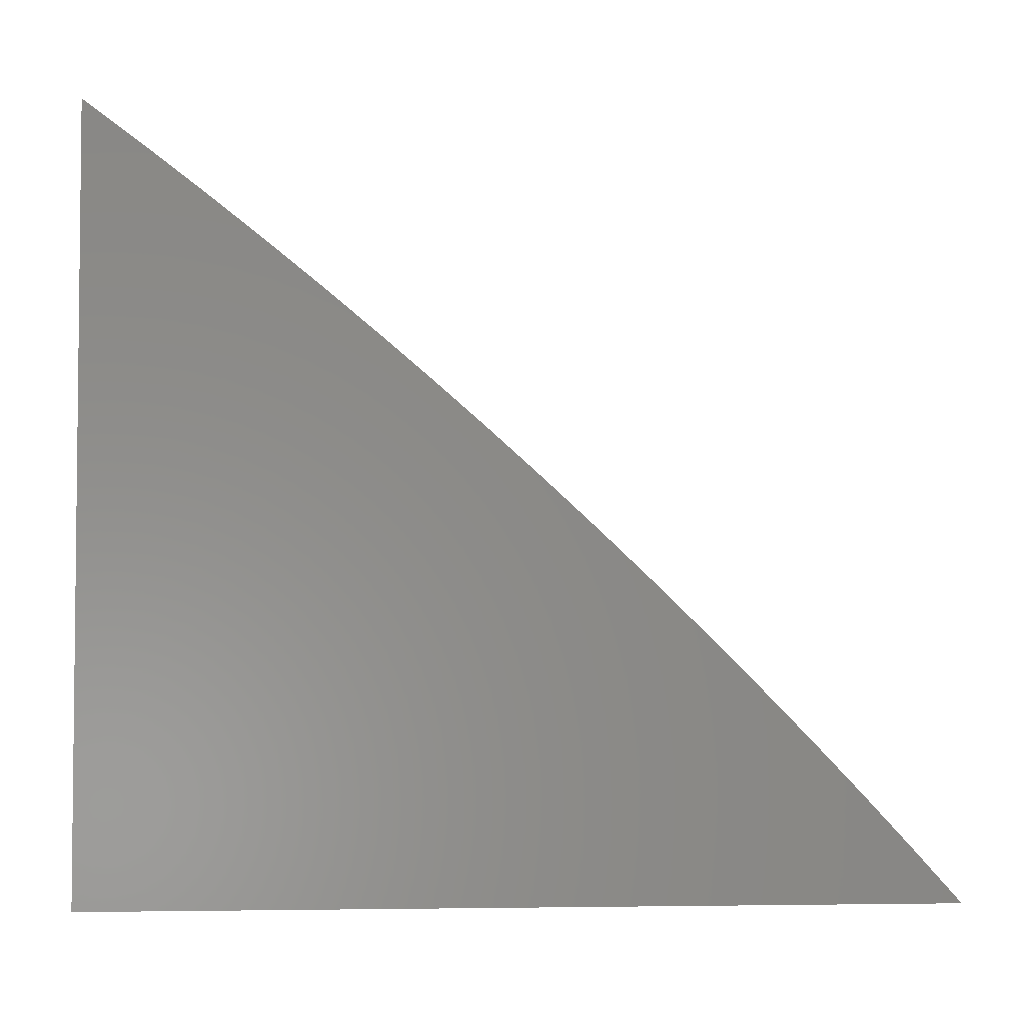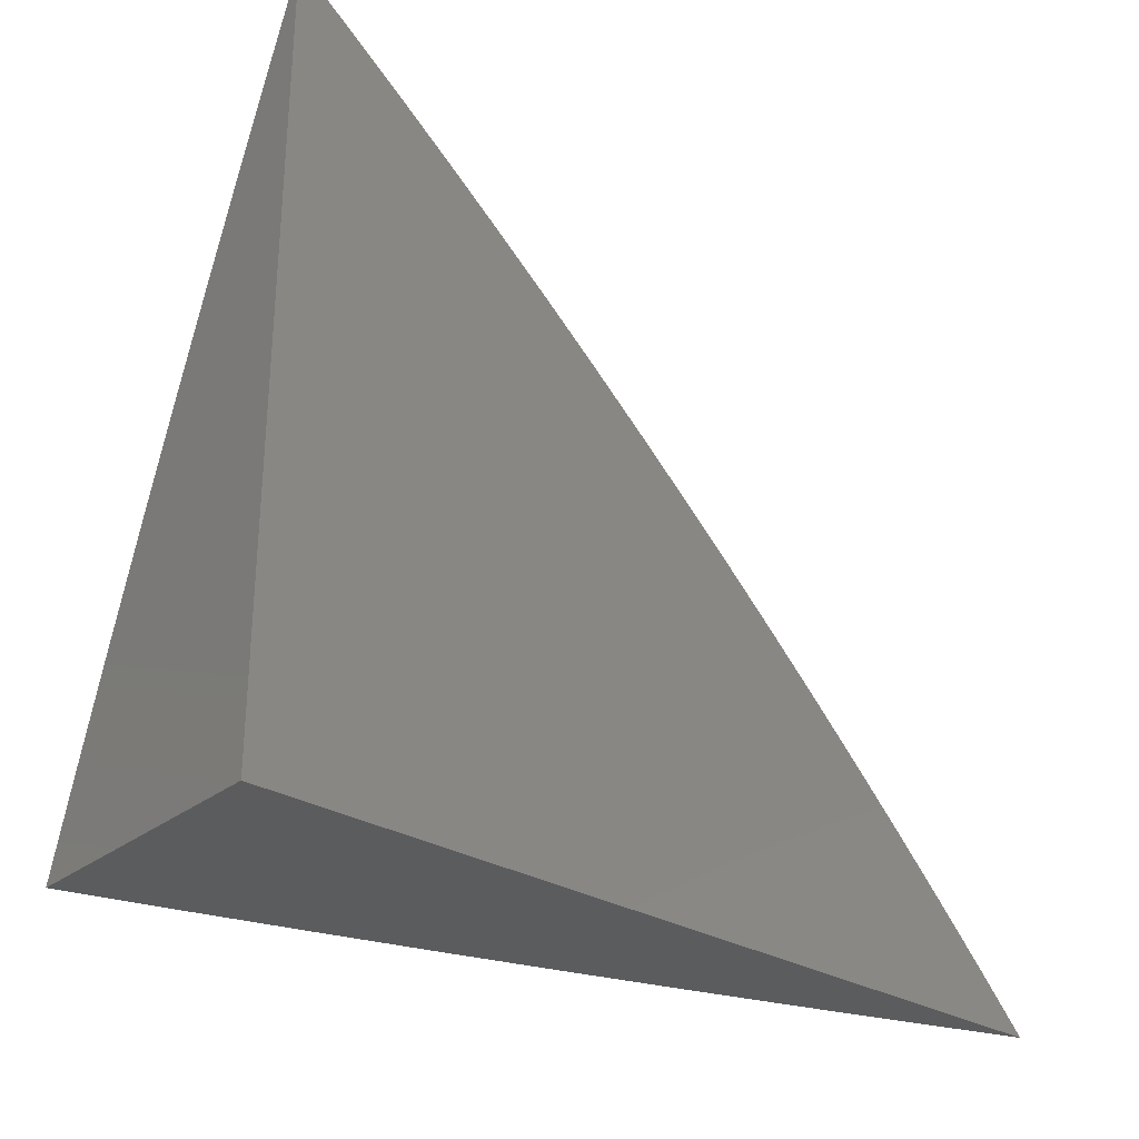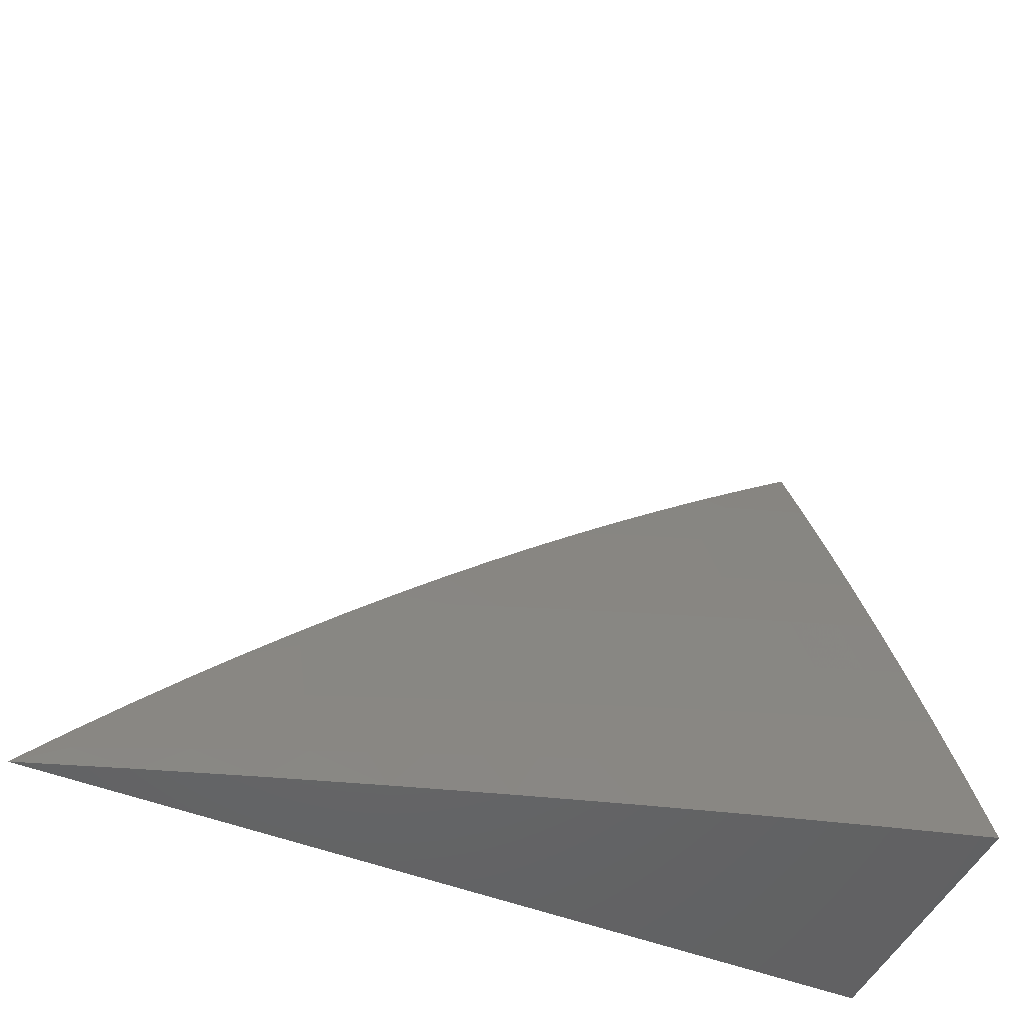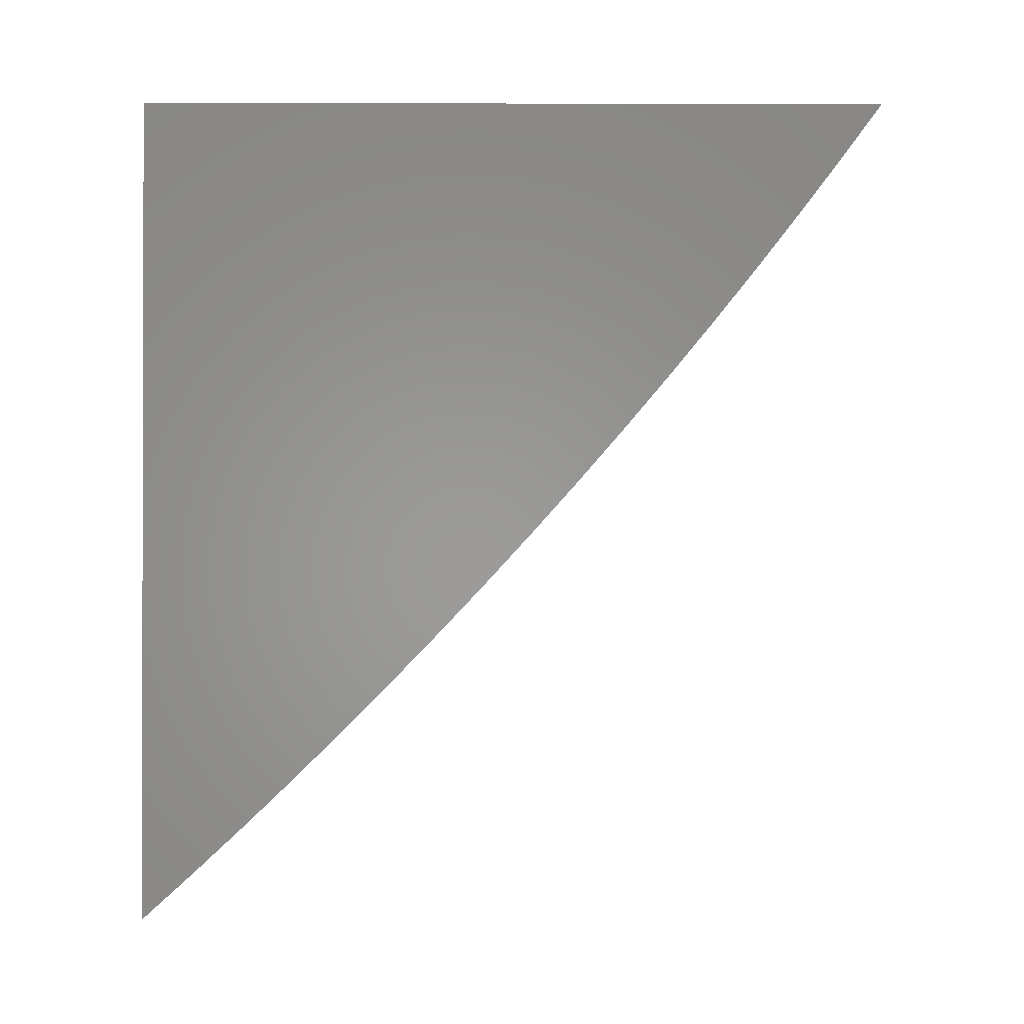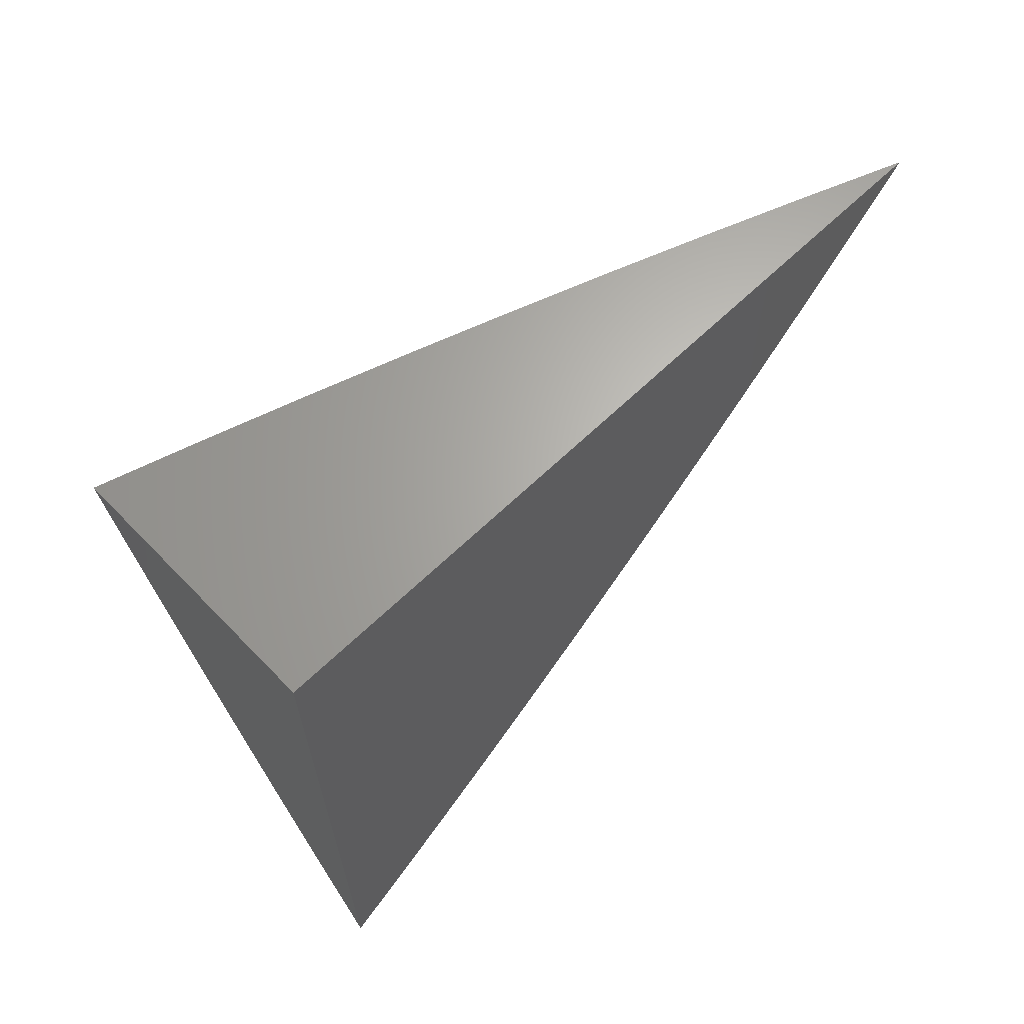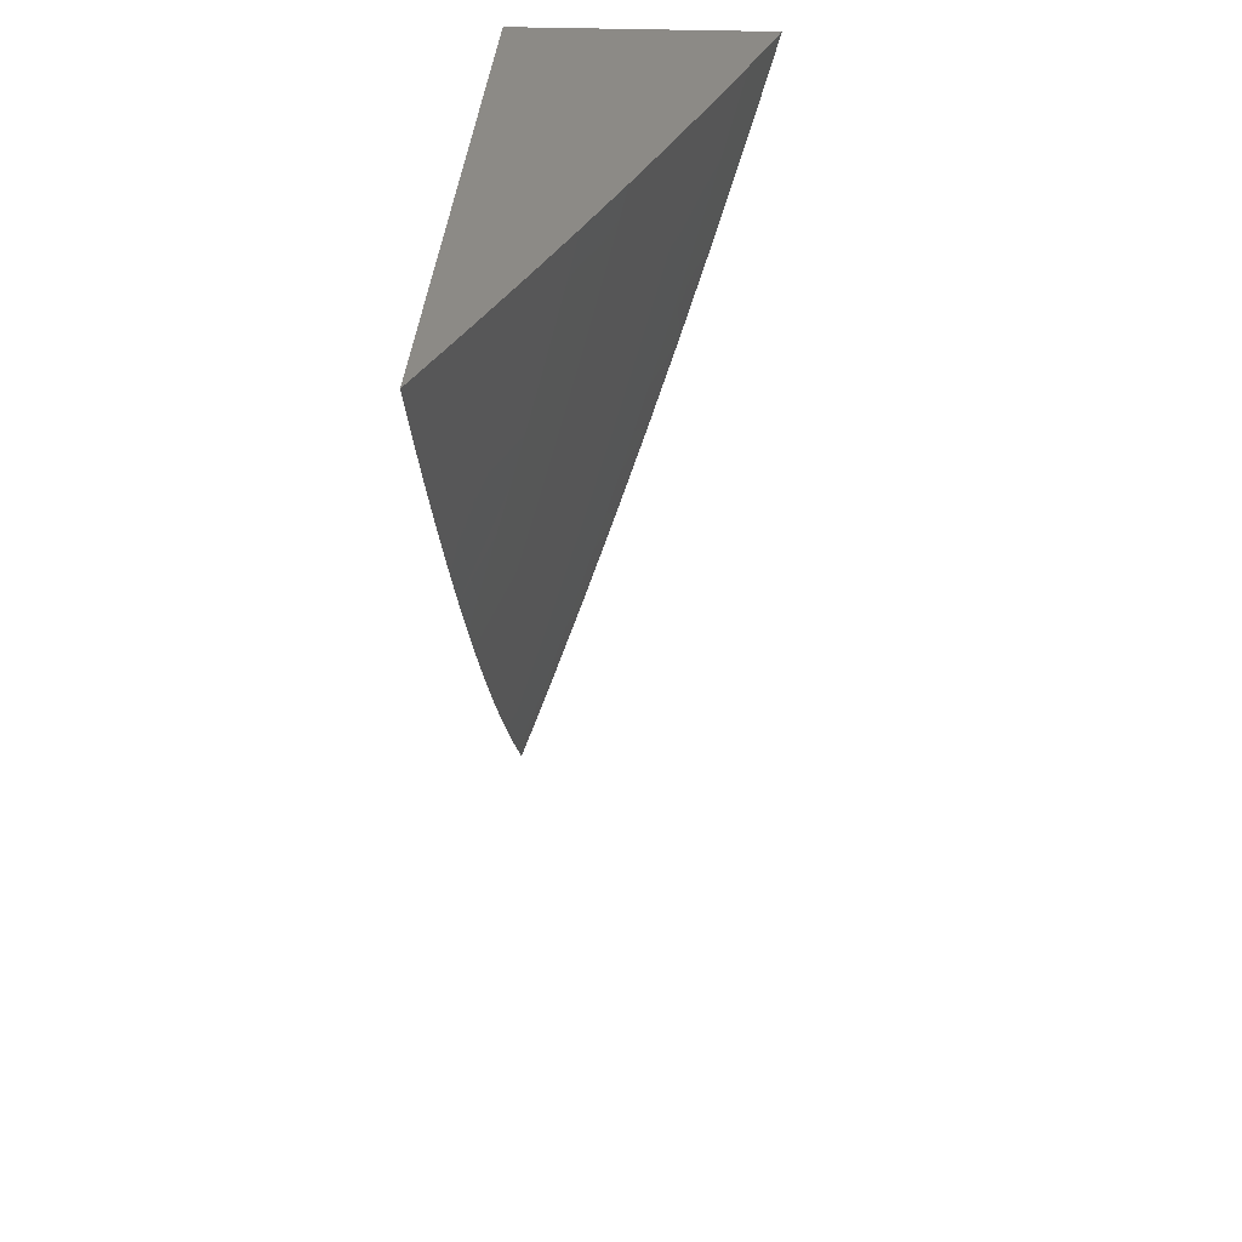
<metadata>
{"format":"stl","ext":"stl","renderer":"f3d","projection":"perspective","resolution":1024,"background":"white","views":[{"elev":-3.7,"azim":84.9,"up":"+Y"},{"elev":-29.4,"azim":48.9,"up":"+Y"},{"elev":-48.1,"azim":-114.1,"up":"+Y"},{"elev":-0.8,"azim":89.4,"up":"+Z"},{"elev":65.3,"azim":46.0,"up":"+Z"},{"elev":31.9,"azim":-177.0,"up":"+Z"}]}
</metadata>
<code>
# stl→obj: 100 verts, 196 faces
v -10.21 3 -3.095
v -10.24 3 -3
v -10.2 3.083 -3.038
v -10.21 3.086 -3
v -10.17 3.168 -3.038
v -10.18 3.172 -3
v -10.14 3.254 -3.038
v -10.15 3.258 -3
v -10.12 3.339 -3.038
v -10.12 3.344 -3
v -10.09 3.424 -3.038
v -10.09 3.429 -3
v -10.05 3.509 -3.038
v -10.06 3.514 -3
v -10.02 3.595 -3.038
v -10.03 3.599 -3
v -10 3.645 -3.051
v -10 3.683 -3
v -10.01 3.591 -3.083
v -10 3.607 -3.102
v -10 3.567 -3.152
v -10 3.528 -3.201
v -10.02 3.497 -3.172
v -10.03 3.501 -3.127
v -10.04 3.506 -3.083
v -10.07 3.42 -3.083
v -10.01 3.493 -3.217
v -10 3.487 -3.25
v -10 3.446 -3.299
v -10 3.404 -3.347
v -10.01 3.4 -3.306
v -10.03 3.404 -3.262
v -10.04 3.408 -3.217
v -10.07 3.324 -3.217
v -10.08 3.327 -3.172
v -10.11 3.242 -3.172
v -10.12 3.246 -3.127
v -10.15 3.161 -3.127
v -10.16 3.165 -3.083
v -10.19 3.08 -3.083
v -10 3.396 -3.351
v -10 3.362 -3.394
v -10.03 3.311 -3.351
v -10.02 3.307 -3.396
v -10.06 3.227 -3.351
v -10.05 3.223 -3.396
v -10.09 3.142 -3.351
v -10.08 3.138 -3.396
v -10.12 3.058 -3.351
v -10.1 3.054 -3.396
v -10.12 3 -3.379
v -10.09 3.05 -3.441
v -10.09 3 -3.473
v -10.08 3.046 -3.485
v -10.06 3.042 -3.53
v -10.04 3.126 -3.53
v -10.02 3.122 -3.575
v -10 3.186 -3.579
v -10 3.14 -3.623
v -10 3.319 -3.441
v -10.01 3.303 -3.441
v -10.03 3.218 -3.441
v -10.06 3.134 -3.441
v -10 3.275 -3.488
v -10.02 3.214 -3.485
v -10 3.23 -3.533
v -10.01 3.21 -3.53
v -10.01 3.117 -3.619
v -10 3.094 -3.667
v -10.04 3.033 -3.619
v -10.02 3.029 -3.664
v -10.03 3 -3.66
v -10.01 3.025 -3.708
v -10 3 -3.753
v -10 3.047 -3.71
v -10.06 3 -3.566
v -10.05 3.037 -3.575
v -10.15 3 -3.284
v -10.13 3.061 -3.306
v -10.1 3.146 -3.306
v -10.07 3.231 -3.306
v -10.04 3.315 -3.306
v -10.18 3 -3.19
v -10.15 3.069 -3.217
v -10.14 3.065 -3.262
v -10.18 3.076 -3.127
v -10.16 3.073 -3.172
v -10.13 3.154 -3.217
v -10.11 3.15 -3.262
v -10.08 3.235 -3.262
v -10.14 3.157 -3.172
v -10.05 3.13 -3.485
v -10.13 3.25 -3.083
v -10.1 3.335 -3.083
v -10.1 3.239 -3.217
v -10.09 3.331 -3.127
v -10.05 3.412 -3.172
v -10.06 3.32 -3.262
v -10.06 3.416 -3.127
v -10 3 -3
f 1 2 3
f 3 2 4
f 3 4 5
f 5 4 6
f 5 6 7
f 7 6 8
f 7 8 9
f 9 8 10
f 9 10 11
f 11 10 12
f 11 12 13
f 13 12 14
f 13 14 15
f 15 14 16
f 15 16 17
f 17 16 18
f 15 17 19
f 19 17 20
f 19 20 21
f 22 23 21
f 21 23 24
f 21 24 25
f 25 24 26
f 25 26 11
f 11 26 9
f 23 22 27
f 27 22 28
f 27 28 29
f 30 31 29
f 29 31 32
f 29 32 33
f 33 32 34
f 33 34 35
f 35 34 36
f 35 36 37
f 37 36 38
f 37 38 39
f 39 38 40
f 39 40 3
f 3 40 1
f 31 30 41
f 41 30 42
f 41 42 43
f 43 42 44
f 43 44 45
f 45 44 46
f 45 46 47
f 47 46 48
f 47 48 49
f 49 48 50
f 49 50 51
f 51 50 52
f 51 52 53
f 53 52 54
f 53 54 55
f 55 54 56
f 55 56 57
f 57 56 58
f 57 58 59
f 42 60 44
f 44 60 61
f 44 61 46
f 46 61 62
f 46 62 48
f 48 62 63
f 48 63 50
f 50 63 52
f 60 64 61
f 61 64 62
f 62 64 65
f 65 64 66
f 65 66 67
f 67 66 58
f 67 58 56
f 57 59 68
f 68 59 69
f 68 69 70
f 70 69 71
f 70 71 72
f 72 71 73
f 72 73 74
f 74 73 75
f 75 73 71
f 75 71 69
f 72 76 70
f 70 76 77
f 70 77 68
f 68 77 57
f 77 76 55
f 55 76 53
f 51 78 49
f 49 78 79
f 49 79 47
f 47 79 80
f 47 80 45
f 45 80 81
f 45 81 43
f 43 81 82
f 43 82 41
f 41 82 31
f 83 84 78
f 78 84 85
f 78 85 79
f 79 85 80
f 1 86 83
f 83 86 87
f 83 87 84
f 84 87 88
f 84 88 89
f 89 88 90
f 89 90 81
f 81 90 82
f 86 1 40
f 39 3 5
f 40 38 86
f 86 38 91
f 86 91 87
f 87 91 88
f 80 85 89
f 89 85 84
f 54 52 92
f 92 52 63
f 92 63 65
f 65 63 62
f 57 77 55
f 39 5 93
f 93 5 7
f 93 7 94
f 94 7 9
f 94 9 26
f 38 36 91
f 91 36 95
f 91 95 88
f 88 95 90
f 81 80 89
f 67 56 92
f 92 56 54
f 67 92 65
f 39 93 37
f 37 93 96
f 37 96 35
f 35 96 97
f 35 97 33
f 33 97 27
f 33 27 29
f 96 93 94
f 36 34 95
f 95 34 98
f 95 98 90
f 90 98 82
f 96 94 99
f 99 94 26
f 99 26 24
f 31 82 98
f 31 98 32
f 32 98 34
f 96 99 97
f 97 99 23
f 97 23 27
f 23 99 24
f 11 13 25
f 25 13 19
f 25 19 21
f 15 19 13
f 74 75 100
f 100 75 69
f 100 69 59
f 59 58 100
f 100 58 66
f 100 66 64
f 64 60 100
f 100 60 42
f 100 42 30
f 30 29 100
f 100 29 28
f 100 28 22
f 22 21 100
f 100 21 20
f 100 20 17
f 17 18 100
f 18 16 100
f 100 16 14
f 100 14 12
f 12 10 100
f 100 10 8
f 100 8 6
f 6 4 100
f 100 4 2
f 2 1 100
f 100 1 83
f 100 83 78
f 78 51 100
f 100 51 53
f 100 53 76
f 76 72 100
f 100 72 74

</code>
